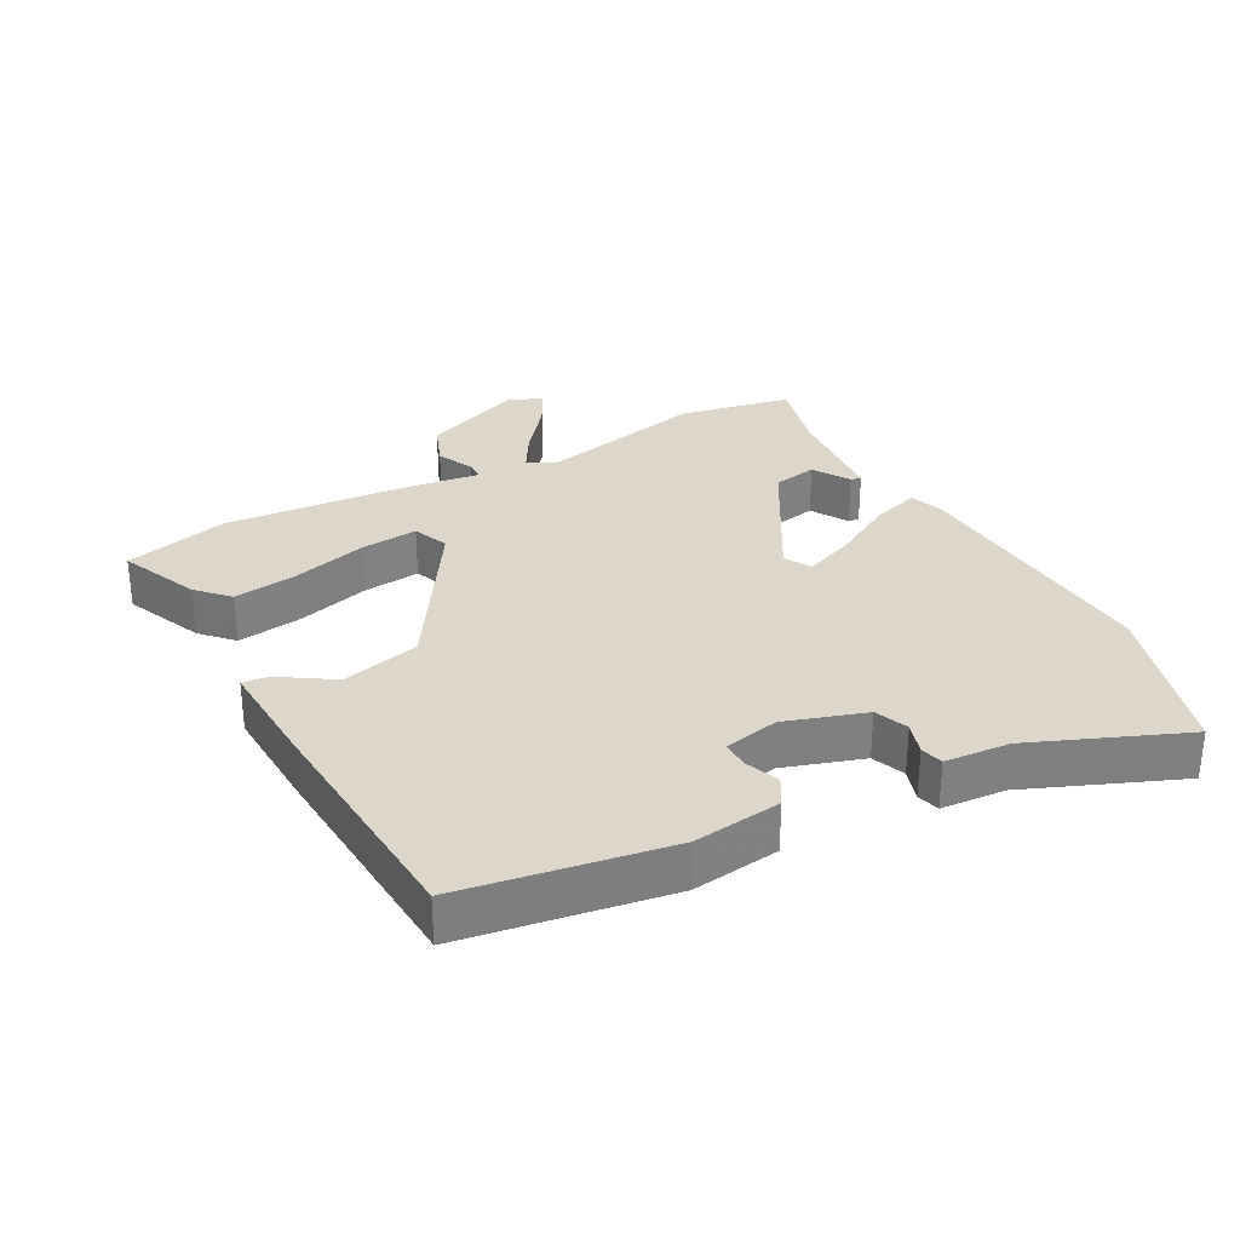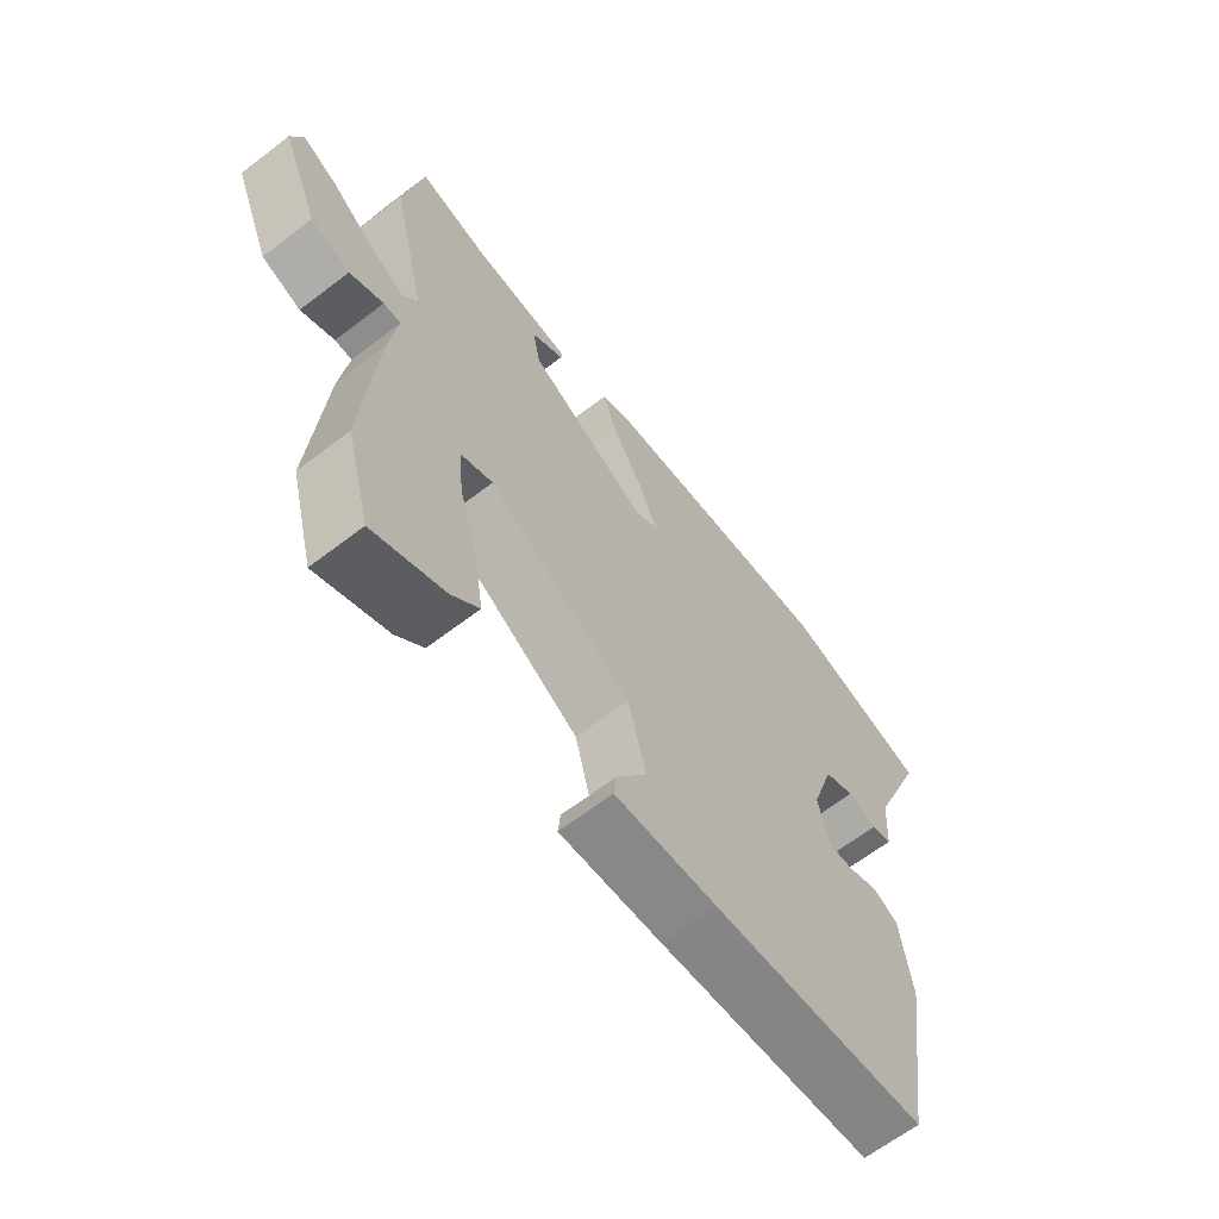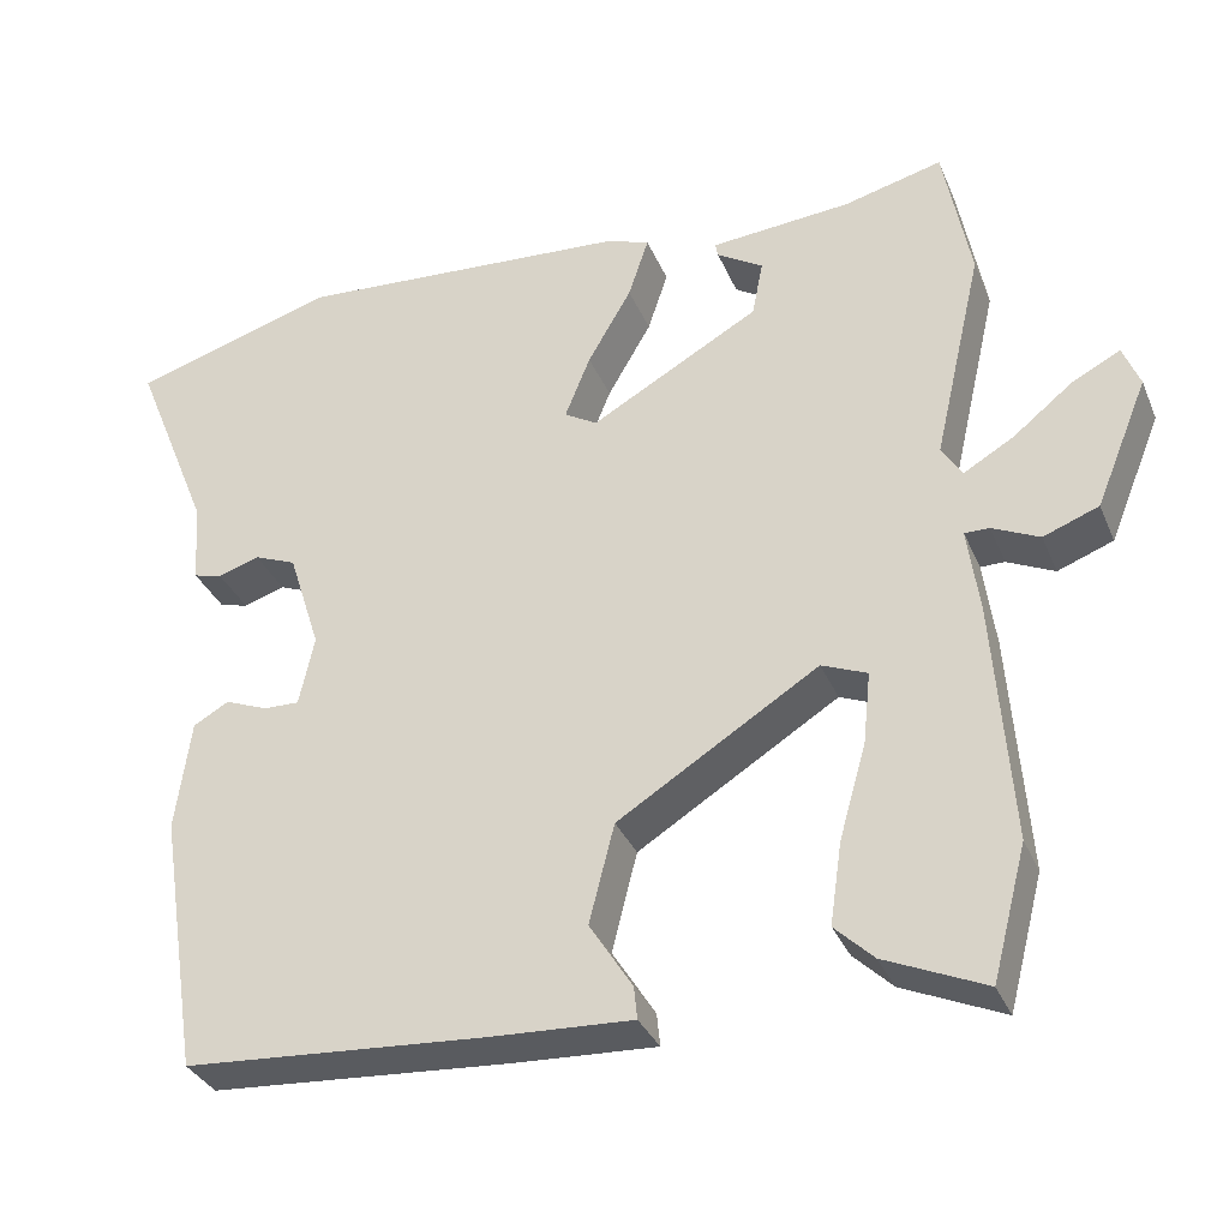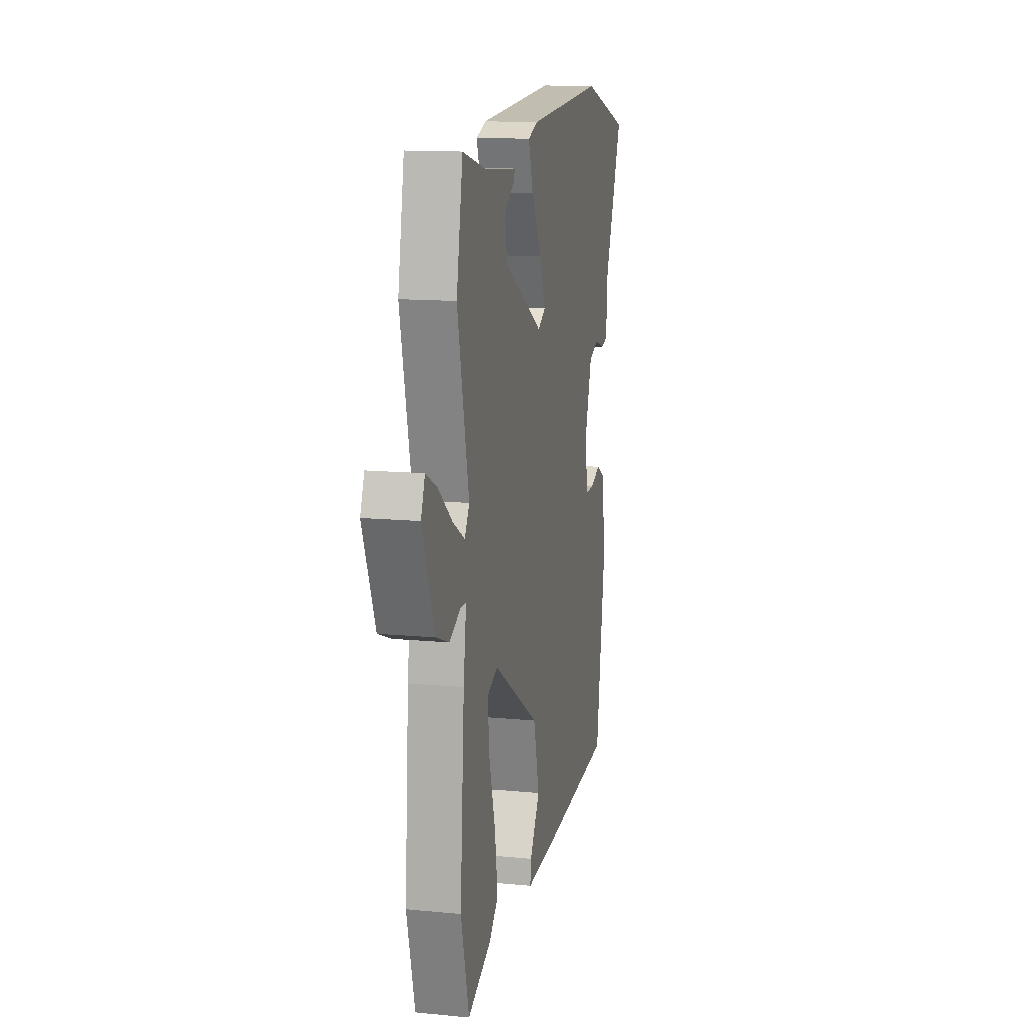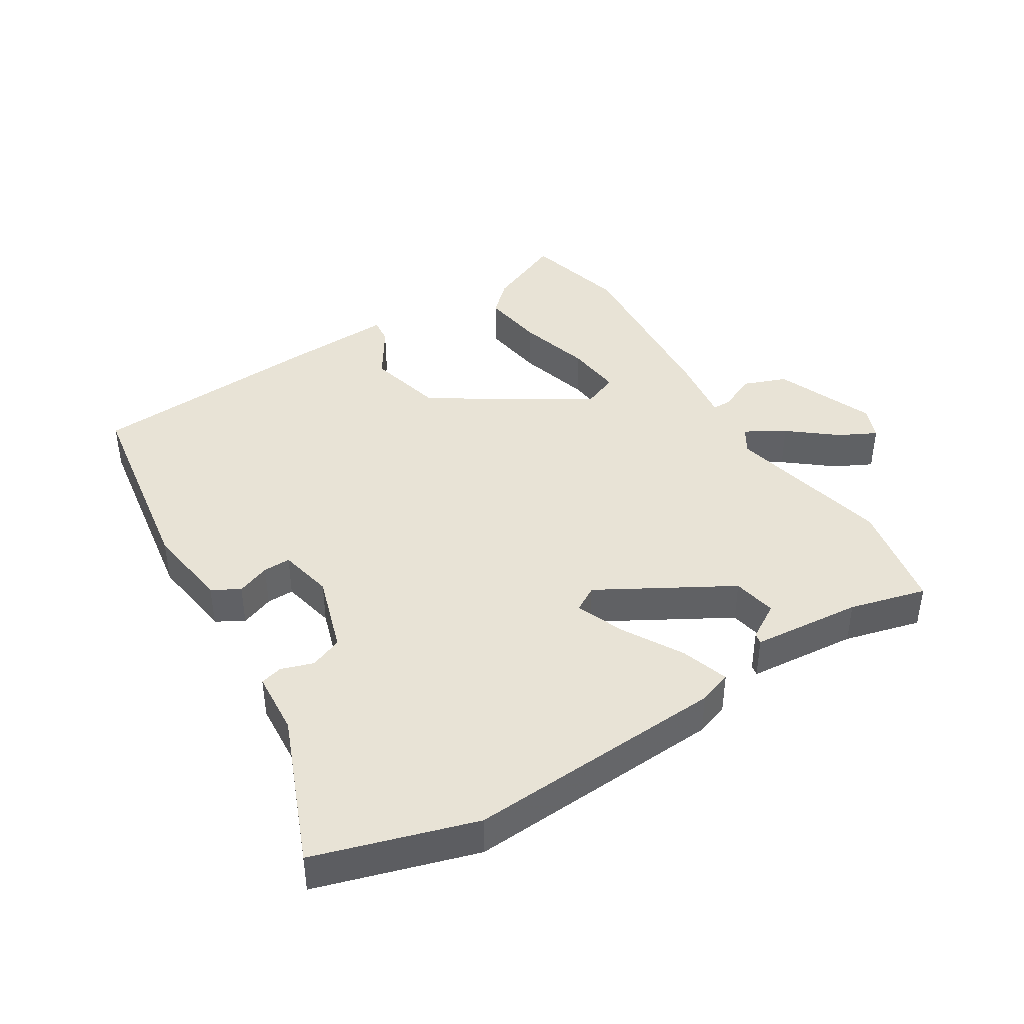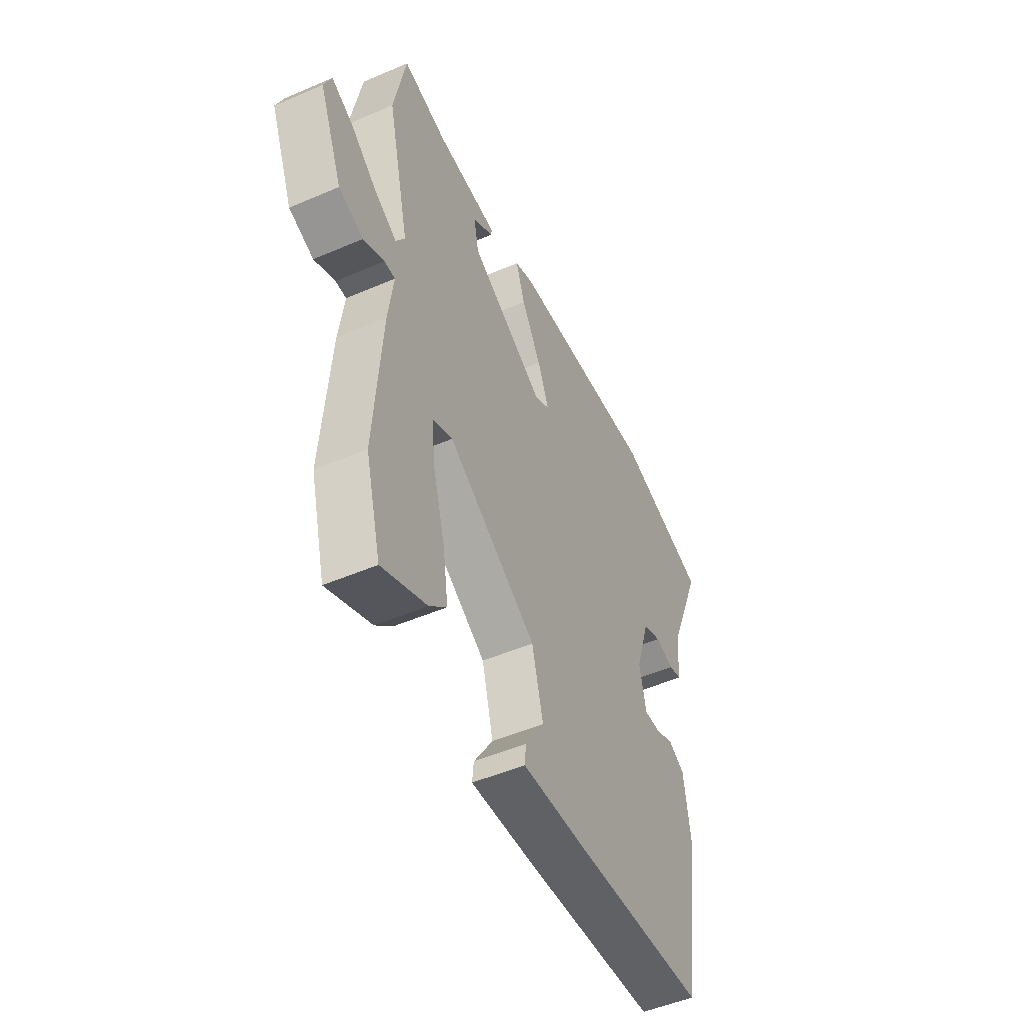
<metadata>
{"format":"obj","ext":"obj","renderer":"f3d","projection":"perspective","resolution":1024,"background":"white","views":[{"elev":30.7,"azim":-118.1,"up":"+Y"},{"elev":-64.7,"azim":127.7,"up":"+Z"},{"elev":-33.4,"azim":20.6,"up":"+Z"},{"elev":13.3,"azim":102.3,"up":"+Z"},{"elev":41.8,"azim":-31.7,"up":"+Y"},{"elev":-50.2,"azim":115.3,"up":"+Z"}]}
</metadata>
<code>
v 0.496 0.07 0.522
v 0.528 0.07 0.353
v 0.47 0.07 0.1
v 0.494 0.07 0.061
v 0.554 0.07 0.096
v 0.625 0.07 0.153
v 0.682 0.07 0.182
v 0.702 0.07 0.132
v 0.64 0.07 -0.02
v 0.574 0.07 -0.045
v 0.518 0.07 -0.019
v 0.489 0.07 -0.019
v 0.503 0.07 -0.122
v 0.524 0.07 -0.408
v 0.483 0.07 -0.565
v 0.364 0.07 -0.513
v 0.318 0.07 -0.469
v 0.332 0.07 -0.372
v 0.364 0.07 -0.26
v 0.373 0.07 -0.174
v 0.319 0.07 -0.152
v 0.081 0.07 -0.301
v 0.051 0.07 -0.419
v 0.102 0.07 -0.499
v 0.106 0.07 -0.538
v -0.063 0.07 -0.53
v -0.42 0.07 -0.506
v -0.468 0.07 -0.197
v -0.45 0.07 -0.065
v -0.408 0.07 -0.041
v -0.357 0.07 -0.061
v -0.315 0.07 -0.062
v -0.297 0.07 0.021
v -0.335 0.07 0.141
v -0.385 0.07 0.161
v -0.434 0.07 0.145
v -0.468 0.07 0.154
v -0.475 0.07 0.252
v -0.567 0.07 0.48
v -0.324 0.07 0.553
v 0.073 0.07 0.527
v 0.124 0.07 0.509
v 0.1 0.07 0.436
v 0.048 0.07 0.346
v 0.018 0.07 0.271
v 0.057 0.07 0.248
v 0.257 0.07 0.361
v 0.27 0.07 0.428
v 0.215 0.07 0.462
v 0.212 0.07 0.478
v 0.379 0.07 0.492
v 0.496 0 0.522
v 0.528 0 0.353
v 0.47 0 0.1
v 0.494 0 0.061
v 0.554 0 0.096
v 0.625 0 0.153
v 0.682 0 0.182
v 0.702 0 0.132
v 0.64 0 -0.02
v 0.574 0 -0.045
v 0.518 0 -0.019
v 0.489 0 -0.019
v 0.503 0 -0.122
v 0.524 0 -0.408
v 0.483 0 -0.565
v 0.364 0 -0.513
v 0.318 0 -0.469
v 0.332 0 -0.372
v 0.364 0 -0.26
v 0.373 0 -0.174
v 0.319 0 -0.152
v 0.081 0 -0.301
v 0.051 0 -0.419
v 0.102 0 -0.499
v 0.106 0 -0.538
v -0.063 0 -0.53
v -0.42 0 -0.506
v -0.468 0 -0.197
v -0.45 0 -0.065
v -0.408 0 -0.041
v -0.357 0 -0.061
v -0.315 0 -0.062
v -0.297 0 0.021
v -0.335 0 0.141
v -0.385 0 0.161
v -0.434 0 0.145
v -0.468 0 0.154
v -0.475 0 0.252
v -0.567 0 0.48
v -0.324 0 0.553
v 0.073 0 0.527
v 0.124 0 0.509
v 0.1 0 0.436
v 0.048 0 0.346
v 0.018 0 0.271
v 0.057 0 0.248
v 0.257 0 0.361
v 0.27 0 0.428
v 0.215 0 0.462
v 0.212 0 0.478
v 0.379 0 0.492
f 48 49 50 51
f 1 2 3
f 51 1 3
f 48 51 3
f 47 48 3
f 46 47 3 4
f 42 43 44
f 41 42 44
f 40 41 44
f 39 40 44
f 38 39 44
f 37 38 44
f 36 37 44
f 35 36 44
f 34 35 44 45
f 33 34 45 46
f 29 30 31
f 28 29 31
f 27 28 31
f 26 27 31
f 25 26 31
f 24 25 31
f 23 24 31
f 22 23 31 32
f 33 46 4
f 32 33 4
f 22 32 4
f 21 22 4
f 17 18 19
f 16 17 19
f 15 16 19
f 14 15 19
f 13 14 19
f 12 13 19
f 9 10 11
f 8 9 11
f 7 8 11
f 6 7 11
f 5 6 11
f 5 11 12
f 4 5 12
f 21 4 12
f 20 21 12
f 12 19 20
f 102 101 100 99
f 54 53 52
f 54 52 102
f 54 102 99
f 54 99 98
f 55 54 98 97
f 95 94 93
f 95 93 92
f 95 92 91
f 95 91 90
f 95 90 89
f 95 89 88
f 95 88 87
f 95 87 86
f 96 95 86 85
f 97 96 85 84
f 82 81 80
f 82 80 79
f 82 79 78
f 82 78 77
f 82 77 76
f 82 76 75
f 82 75 74
f 83 82 74 73
f 55 97 84
f 55 84 83
f 55 83 73
f 55 73 72
f 70 69 68
f 70 68 67
f 70 67 66
f 70 66 65
f 70 65 64
f 70 64 63
f 62 61 60
f 62 60 59
f 62 59 58
f 62 58 57
f 62 57 56
f 63 62 56
f 63 56 55
f 63 55 72
f 63 72 71
f 71 70 63
f 1 52 53 2
f 2 53 54 3
f 3 54 55 4
f 4 55 56 5
f 5 56 57 6
f 6 57 58 7
f 7 58 59 8
f 8 59 60 9
f 9 60 61 10
f 10 61 62 11
f 11 62 63 12
f 12 63 64 13
f 13 64 65 14
f 14 65 66 15
f 15 66 67 16
f 16 67 68 17
f 17 68 69 18
f 18 69 70 19
f 19 70 71 20
f 20 71 72 21
f 21 72 73 22
f 22 73 74 23
f 23 74 75 24
f 24 75 76 25
f 25 76 77 26
f 26 77 78 27
f 27 78 79 28
f 28 79 80 29
f 29 80 81 30
f 30 81 82 31
f 31 82 83 32
f 32 83 84 33
f 33 84 85 34
f 34 85 86 35
f 35 86 87 36
f 36 87 88 37
f 37 88 89 38
f 38 89 90 39
f 39 90 91 40
f 40 91 92 41
f 41 92 93 42
f 42 93 94 43
f 43 94 95 44
f 44 95 96 45
f 45 96 97 46
f 46 97 98 47
f 47 98 99 48
f 48 99 100 49
f 49 100 101 50
f 50 101 102 51
f 51 102 52 1

</code>
